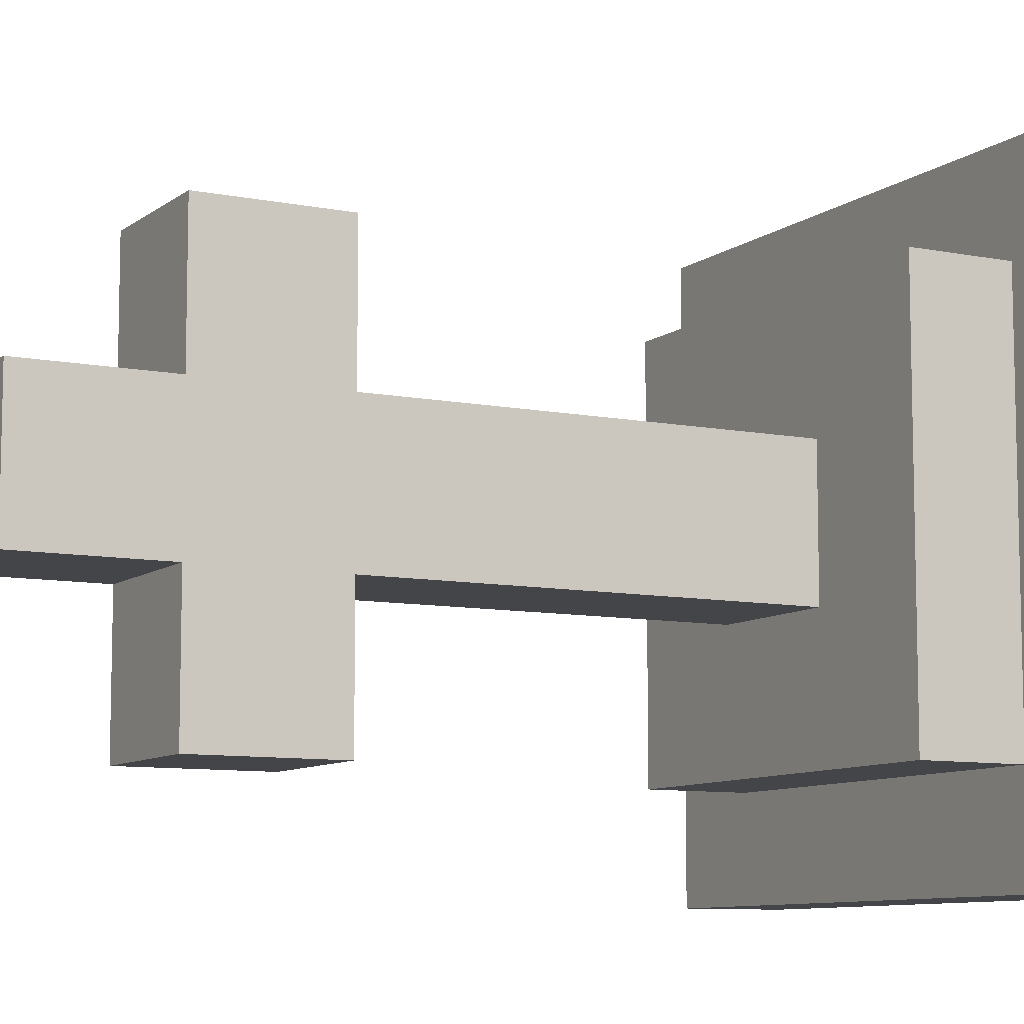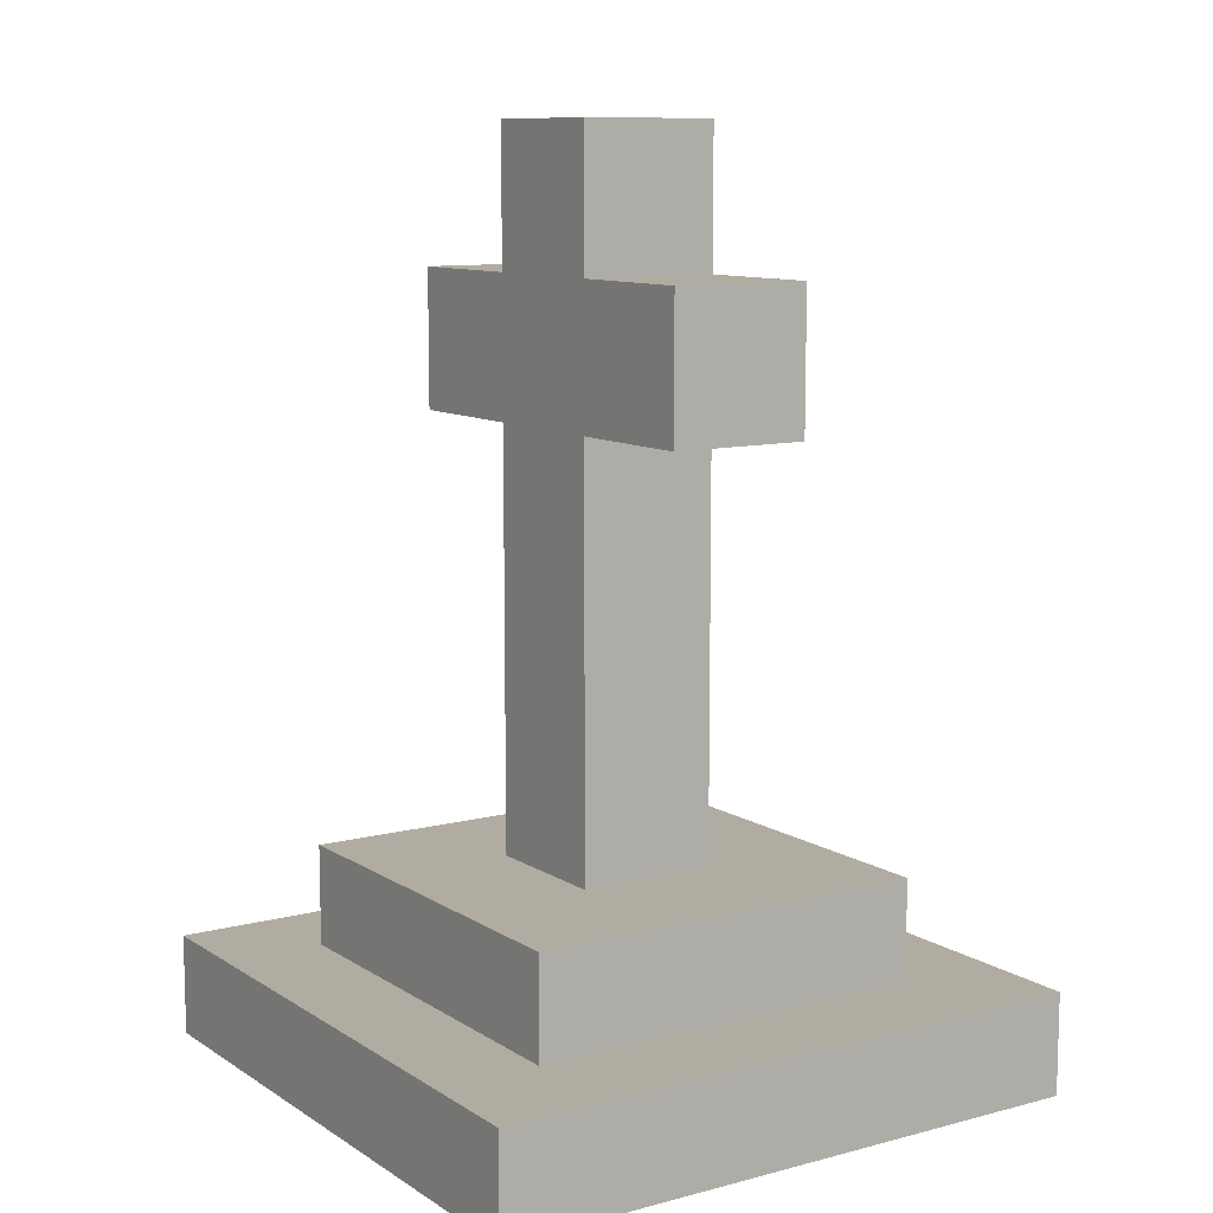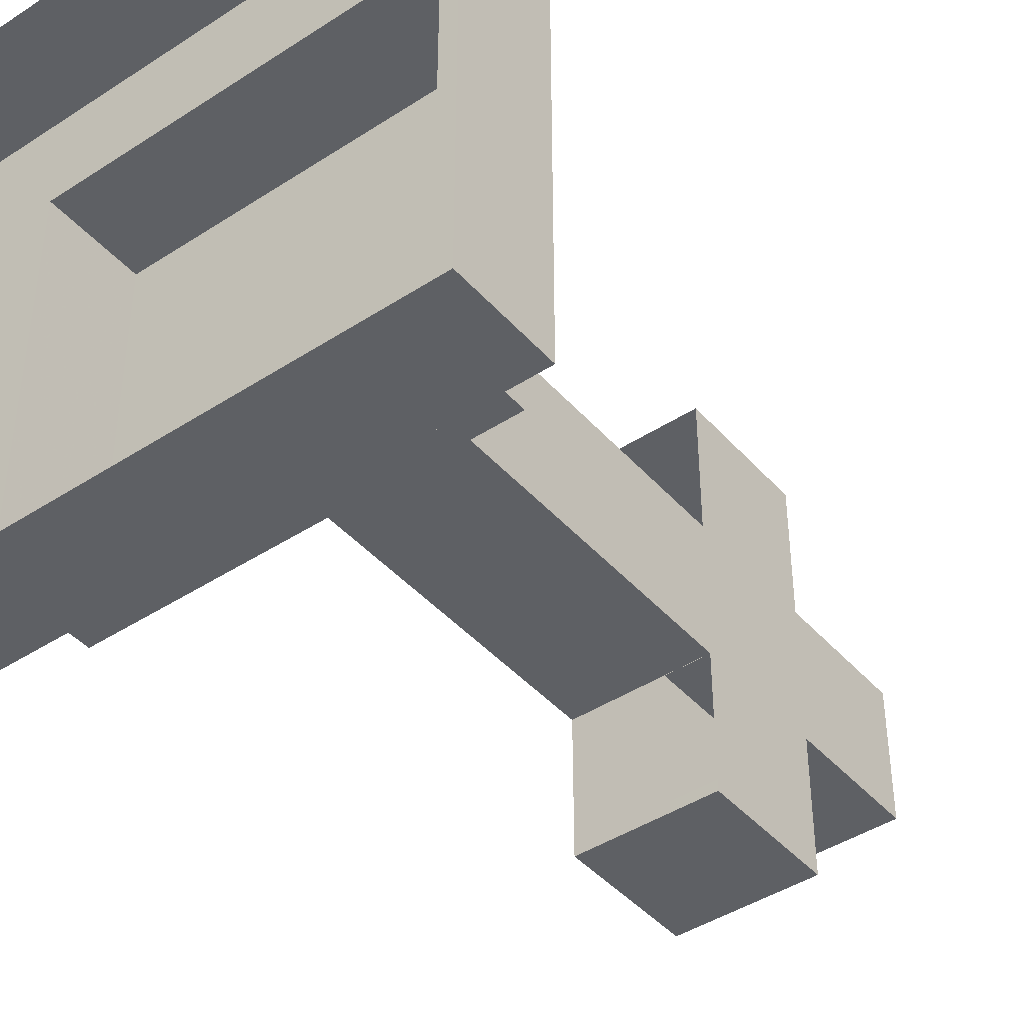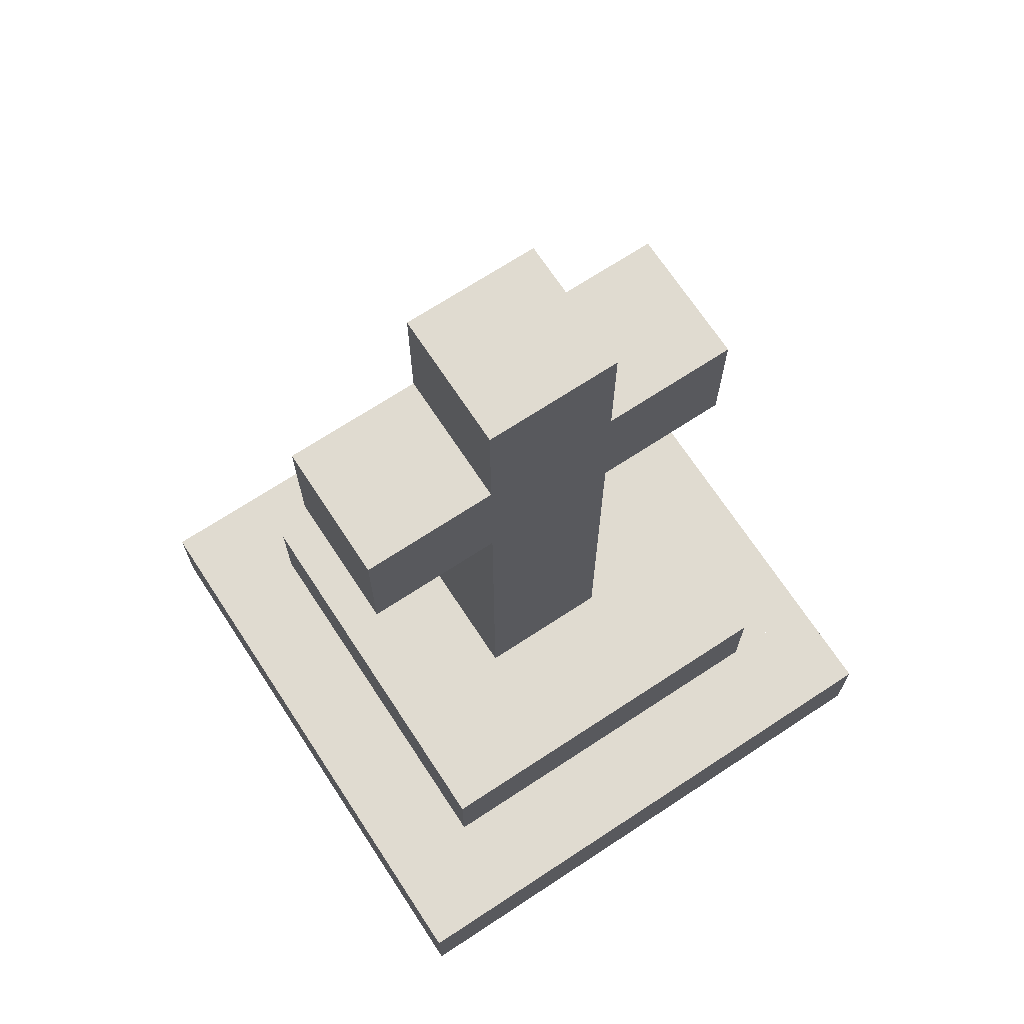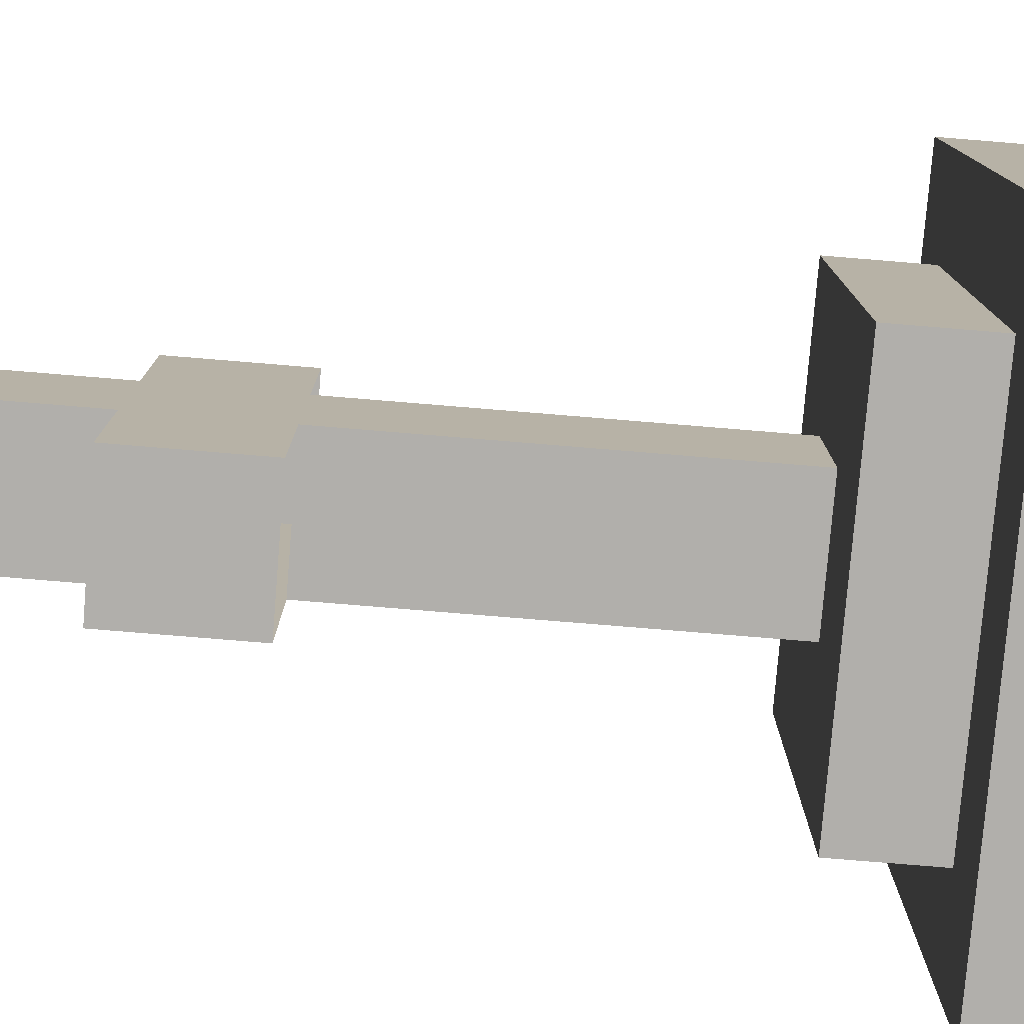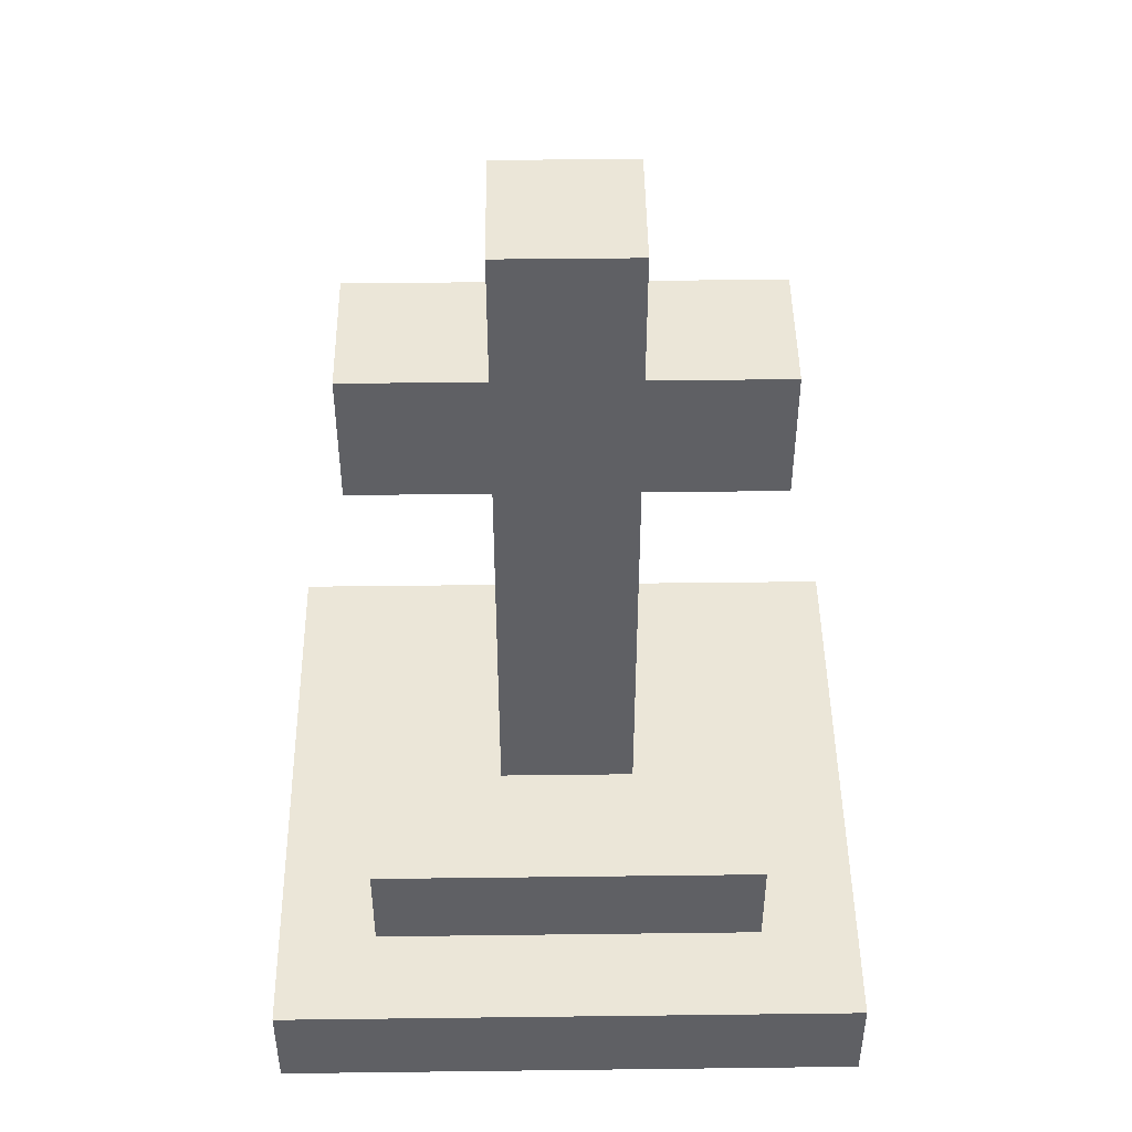
<metadata>
{"format":"obj","ext":"obj","renderer":"f3d","projection":"perspective","resolution":1024,"background":"white","views":[{"elev":-8.9,"azim":-118.4,"up":"+Z"},{"elev":10.2,"azim":146.6,"up":"+Y"},{"elev":-42.9,"azim":37.8,"up":"+Z"},{"elev":69.8,"azim":-123.3,"up":"+Y"},{"elev":-78.3,"azim":-94.7,"up":"+Z"},{"elev":46.2,"azim":-90.8,"up":"+Y"}]}
</metadata>
<code>
o gravestone1_back
v -0.11 1.2 -0.11
v 0.11 1.2 -0.11
v 0.11 1.2 -0.33
v -0.11 1.2 -0.33
v 0.11 1.42 -0.11
v -0.11 1.42 -0.11
v -0.11 1.42 0.11
v 0.11 1.42 0.11
v -0.11 1.2 0.33
v 0.11 1.2 0.33
v 0.11 1.2 0.11
v -0.11 1.2 0.11
v 0.11 0.32 0.11
v 0.11 0.98 0.11
v -0.11 0.98 0.11
v -0.11 0.32 0.11
v 0.11 0.98 -0.11
v 0.11 0.32 -0.11
v -0.11 0.32 -0.11
v -0.11 0.98 -0.11
v 0.11 0.98 -0.33
v -0.11 0.98 -0.33
v 0.11 0.98 0.33
v -0.11 0.98 0.33
v -0.32 0.16 -0.32
v 0.32 0.16 -0.32
v 0.32 0.16 -0.48
v -0.32 0.16 -0.48
v 0.48 0.16 0.32
v 0.48 0.16 -0.48
v 0.32 0.16 0.32
v -0.32 0.16 0.48
v 0.48 0.16 0.48
v -0.32 0.16 0.32
v -0.48 0.16 -0.48
v -0.48 0.16 0.48
v -0.32 0.32 0.32
v 0.32 0.32 0.32
v 0.32 0.32 -0.32
v -0.32 0.32 -0.32
v 0.48 0 -0.48
v -0.48 0 -0.48
v -0.48 0 0.48
v 0.48 0 0.48
f 1 2 3 4
f 5 6 7 8
f 9 10 11 12
f 13 14 15 16
f 17 18 19 20
f 3 21 22 4
f 23 10 9 24
f 1 6 5 2
f 11 8 7 12
f 18 17 14 13
f 16 15 20 19
f 9 4 22 24
f 3 10 23 21
f 2 5 8 11
f 12 7 6 1
f 25 26 27 28
f 29 30 27 31
f 32 33 29 34
f 32 28 35 36
f 37 38 39 40
f 35 30 41 42
f 33 36 43 44
f 40 39 26 25
f 38 37 34 31
f 36 35 42 43
f 44 41 30 33
f 37 40 25 34
f 39 38 31 26
o gravestone1_front
v -0.11 1.2 -0.11
v 0.11 1.2 -0.11
v 0.11 1.2 -0.33
v -0.11 1.2 -0.33
v 0.11 1.42 -0.11
v -0.11 1.42 -0.11
v -0.11 1.42 0.11
v 0.11 1.42 0.11
v -0.11 1.2 0.33
v 0.11 1.2 0.33
v 0.11 1.2 0.11
v -0.11 1.2 0.11
v 0.11 0.32 0.11
v 0.11 0.98 0.11
v -0.11 0.98 0.11
v -0.11 0.32 0.11
v 0.11 0.98 -0.11
v 0.11 0.32 -0.11
v -0.11 0.32 -0.11
v -0.11 0.98 -0.11
v 0.11 0.98 -0.33
v -0.11 0.98 -0.33
v 0.11 0.98 0.33
v -0.11 0.98 0.33
v -0.32 0.16 -0.32
v 0.32 0.16 -0.32
v 0.32 0.16 -0.48
v -0.32 0.16 -0.48
v 0.48 0.16 0.32
v 0.48 0.16 -0.48
v 0.32 0.16 0.32
v -0.32 0.16 0.48
v 0.48 0.16 0.48
v -0.32 0.16 0.32
v -0.48 0.16 -0.48
v -0.48 0.16 0.48
v -0.32 0.32 0.32
v 0.32 0.32 0.32
v 0.32 0.32 -0.32
v -0.32 0.32 -0.32
v 0.48 0 -0.48
v -0.48 0 -0.48
v -0.48 0 0.48
v 0.48 0 0.48
f 45 46 47 48
f 49 50 51 52
f 53 54 55 56
f 57 58 59 60
f 61 62 63 64
f 47 65 66 48
f 67 54 53 68
f 45 50 49 46
f 55 52 51 56
f 62 61 58 57
f 60 59 64 63
f 53 48 66 68
f 47 54 67 65
f 46 49 52 55
f 56 51 50 45
f 69 70 71 72
f 73 74 71 75
f 76 77 73 78
f 76 72 79 80
f 81 82 83 84
f 79 74 85 86
f 77 80 87 88
f 84 83 70 69
f 82 81 78 75
f 80 79 86 87
f 88 85 74 77
f 81 84 69 78
f 83 82 75 70

</code>
